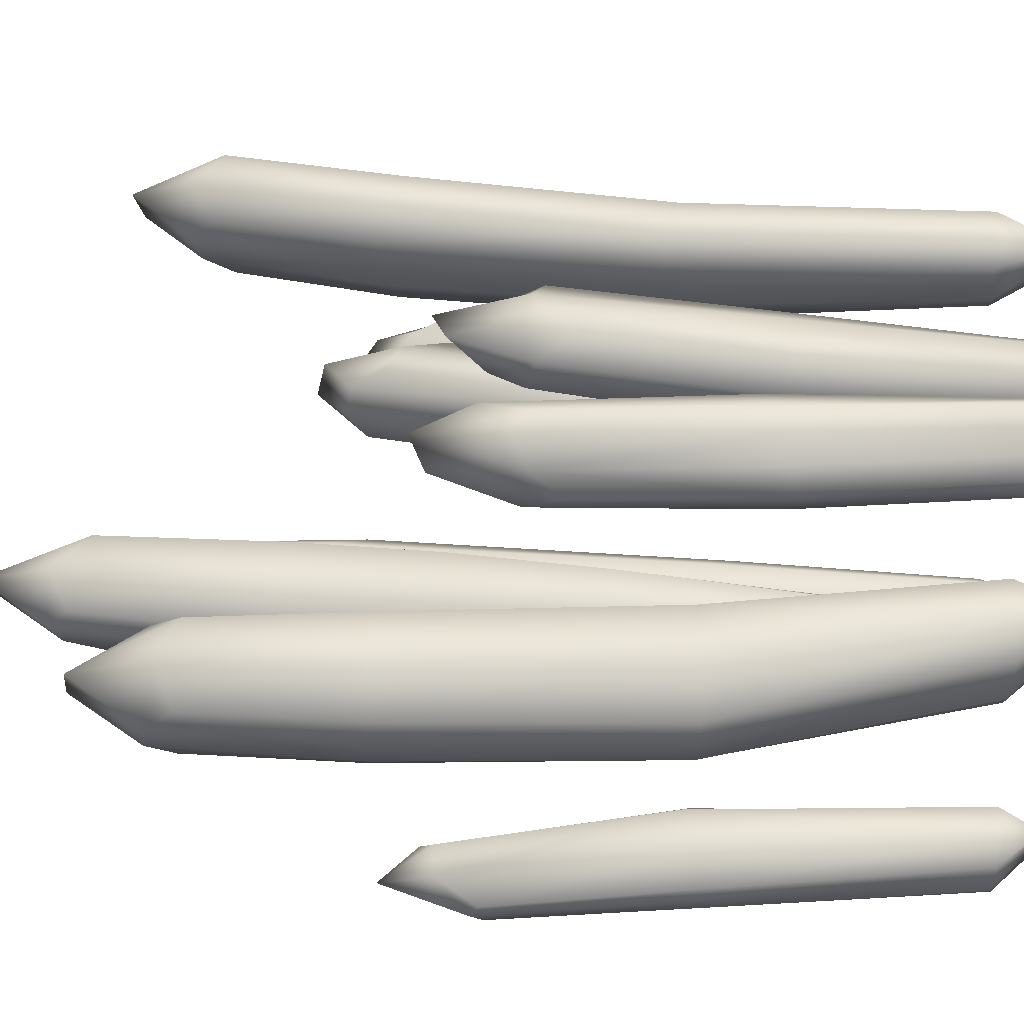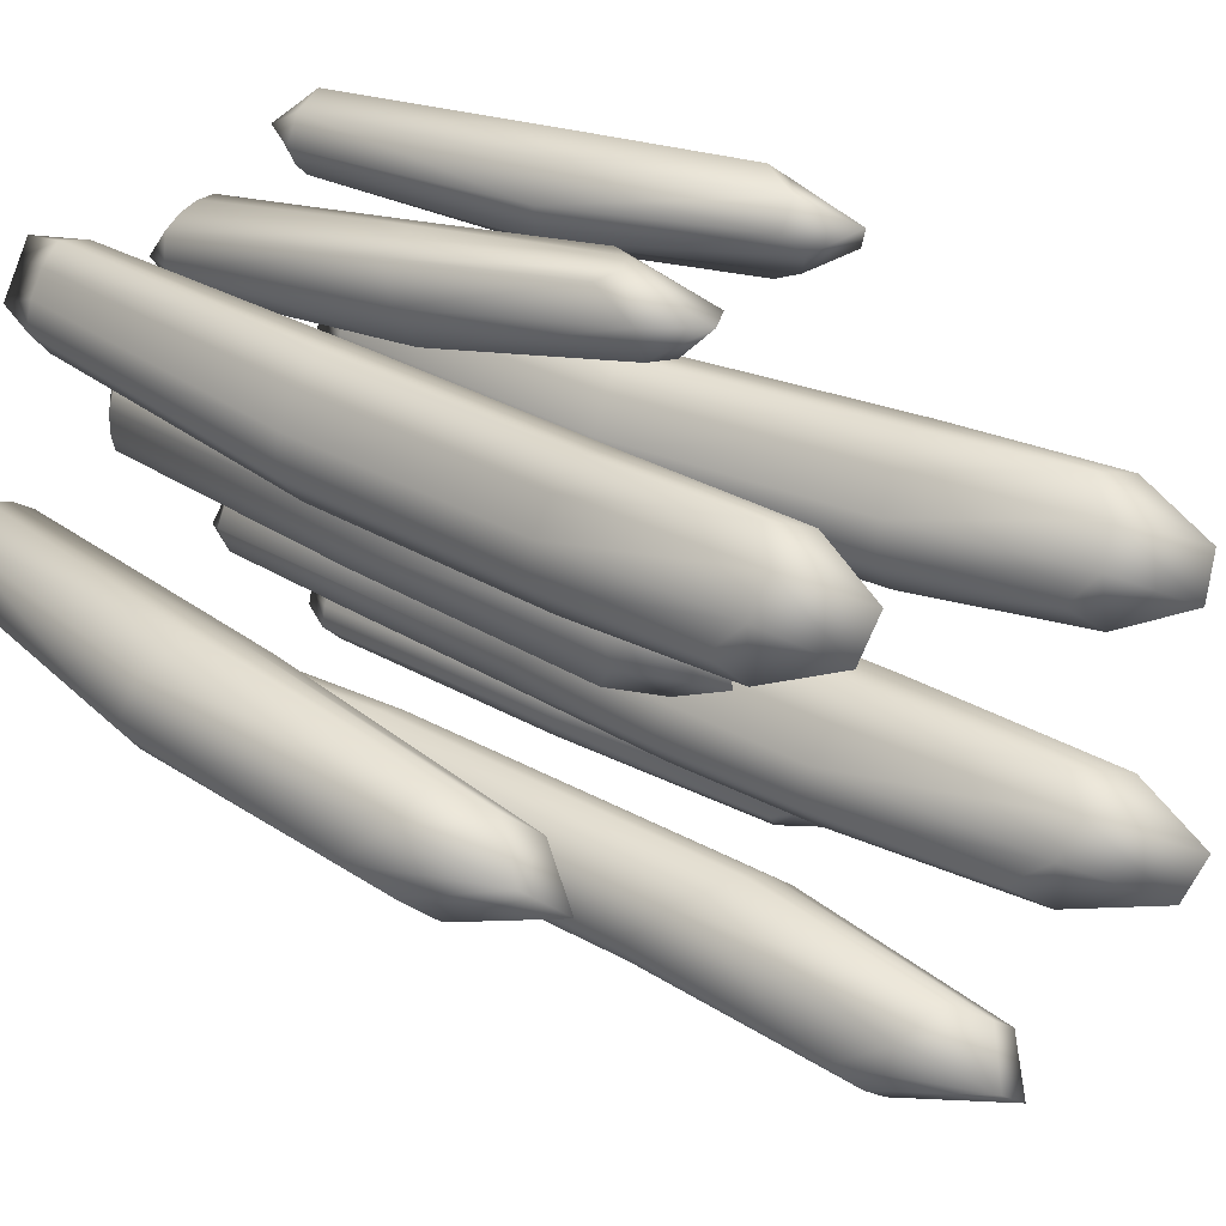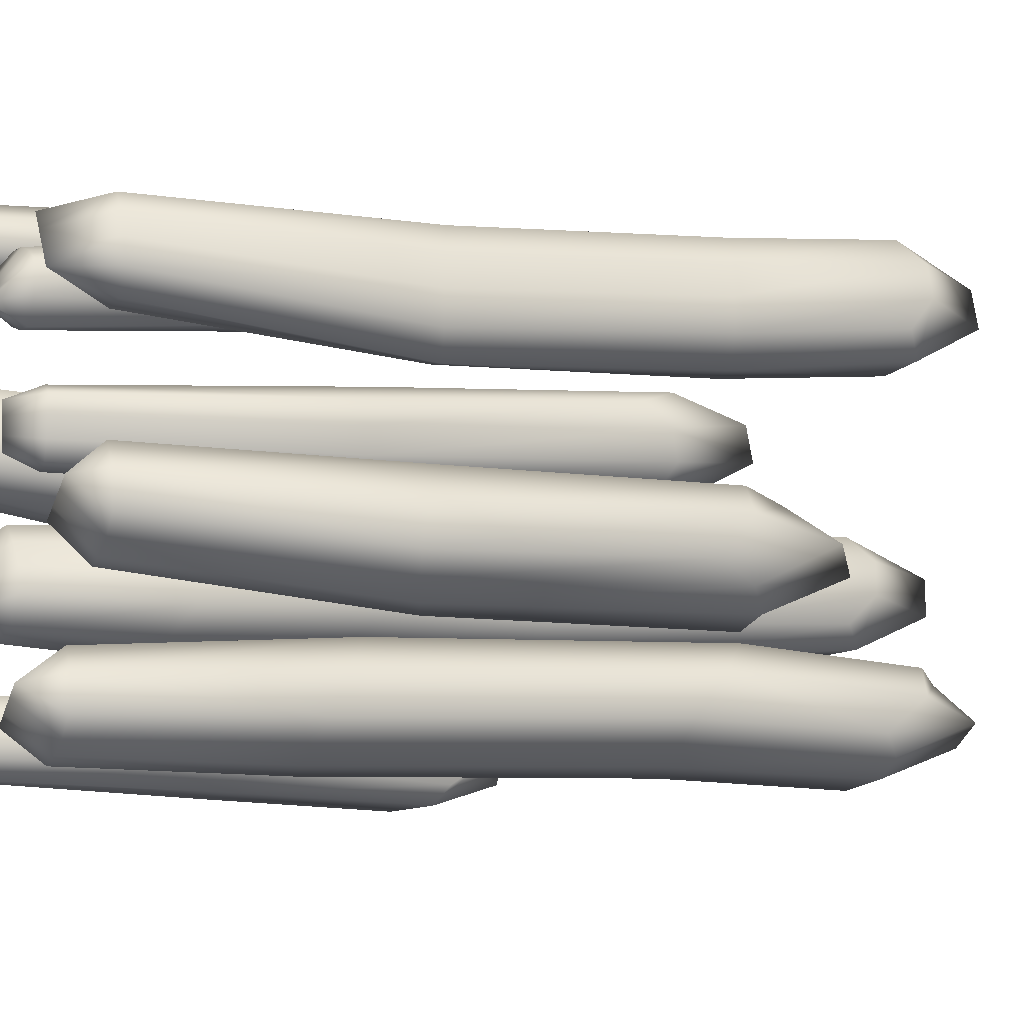
<metadata>
{"format":"obj","ext":"obj","renderer":"f3d","projection":"perspective","resolution":1024,"background":"white","views":[{"elev":38.4,"azim":-85.8,"up":"+Z"},{"elev":27.4,"azim":127.8,"up":"+Z"},{"elev":-1.7,"azim":64.6,"up":"+Z"}]}
</metadata>
<code>
o Seaweed_A_02_LOD1_Cylinder.372
v 14.7 5.45 -0.4457
v 15.03 -0.1168 -0.6845
v 14.99 5.293 -0.983
v 15.44 5.21 -0.776
v 14.75 -0.1168 -0.3723
v 15.15 5.367 -0.2392
v 14.57 3.241 -0.4477
v 14.9 3.114 -1.006
v 15.41 3.186 -0.7452
v 15.08 3.313 -0.1879
v 14.52 1.867 -0.4371
v 14.89 1.76 -0.9631
v 15.32 2.243 -0.6697
v 14.95 2.348 -0.1452
v 15.68 -0.1484 0.4221
v 16.21 3.377 0.4869
v 15.86 3.718 0.5252
v 15.68 -0.1484 0.1441
v 15.84 3.827 0.0391
v 16.19 3.486 0.001371
v 16.98 4.644 0.8772
v 16.19 -0.1168 1.351
v 16.7 4.726 1.408
v 16.35 4.774 1.168
v 16.39 -0.1168 1.047
v 16.63 4.694 0.6398
v 16.85 3.593 0.8235
v 16.61 3.681 1.376
v 16.24 3.779 1.141
v 16.49 3.69 0.6012
v 16.66 1.946 0.8023
v 16.43 2.064 1.374
v 16.1 2.154 1.172
v 16.35 2.012 0.6325
v 16.85 -0.1484 -0.009992
v 17.57 3.098 -0.4114
v 17.3 3.397 -0.02592
v 16.53 -0.1484 -0.2367
v 16.89 3.735 -0.4091
v 17.17 3.434 -0.7961
v 15.87 4.902 -1.758
v 15.96 -0.1484 -1.05
v 16.35 4.892 -1.398
v 16.06 5.316 -1.032
v 15.65 -0.1484 -1.294
v 15.59 5.324 -1.393
v 15.81 3.672 -1.656
v 16.28 3.67 -1.289
v 15.96 4.135 -0.8789
v 15.49 4.133 -1.246
v 15.77 1.45 -1.584
v 16.2 1.496 -1.246
v 15.87 1.819 -0.8281
v 15.45 1.763 -1.166
v 15.1 -0.1476 1.028
v 14.87 2.554 1.521
v 14.84 2.83 1.172
v 15.34 -0.1449 0.9695
v 15.27 3.031 1.175
v 15.31 2.754 1.523
v 13.98 4.62 -0.1344
v 13.98 -0.1168 0.5155
v 13.66 4.546 0.4552
v 13.21 4.532 0.1941
v 14.16 -0.1168 0.1075
v 13.53 4.606 -0.3956
v 14.12 3.607 -0.1549
v 13.78 3.553 0.4544
v 13.26 3.527 0.1538
v 13.59 3.576 -0.4571
v 14.28 1.914 -0.1026
v 13.95 1.867 0.4632
v 13.39 1.817 0.1488
v 13.71 1.843 -0.4211
v 14.56 0.0438 -0.493
v 14.89 0.03514 -0.8664
v 15.2 0.08911 -0.5864
v 14.87 0.09767 -0.2129
v 15.85 0.05448 0.4561
v 15.52 0.1069 0.4612
v 15.53 0.09031 0.09855
v 15.85 0.03336 0.09398
v 16.57 0.2394 1.052
v 16.34 0.266 1.456
v 16.03 0.284 1.257
v 16.27 0.251 0.8634
v 17.04 0.03332 -0.196
v 16.78 0.08187 0.1626
v 16.4 0.11 -0.09622
v 16.66 0.04707 -0.4595
v 15.76 0.07965 -1.494
v 16.12 0.09201 -1.205
v 15.85 0.1523 -0.862
v 15.49 0.1375 -1.151
v 15.07 0.07567 1.282
v 15 0.04829 0.9246
v 15.37 0.07777 0.8413
v 15.45 0.09014 1.198
v 14.36 0.232 0.1165
v 14.13 0.2222 0.5953
v 13.7 0.2104 0.391
v 13.93 0.215 -0.09467
v 14.85 0.7817 -0.9538
v 15.22 1.106 -0.6483
v 14.86 1.159 -0.1941
v 14.5 0.8355 -0.5016
v 14.2 -0.1476 1.261
v 13.67 2.554 1.351
v 13.94 2.83 1.126
v 14.39 -0.1449 1.43
v 14.18 3.031 1.483
v 13.91 2.754 1.71
v 13.97 0.07567 1.375
v 14.23 0.04829 1.118
v 14.51 0.07777 1.377
v 14.26 0.09014 1.644
v 14.27 -0.1476 -1.507
v 13.92 2.806 -1.948
v 14.23 3.082 -1.77
v 14.17 -0.1449 -1.275
v 13.97 3.284 -1.424
v 13.67 3.007 -1.601
v 14.08 0.1048 -1.68
v 14.4 0.07739 -1.523
v 14.25 0.1069 -1.175
v 13.92 0.1192 -1.322
v 14.62 4.279 -0.451
v 14.93 4.135 -1.011
v 15.45 4.07 -0.7679
v 15.14 4.214 -0.2085
v 14.64 0.03558 -0.6426
v 14.75 0.03256 -0.7727
v 14.88 5.541 -0.826
v 14.77 5.602 -0.6193
v 15.13 0.09729 -0.4367
v 15.01 0.1003 -0.3065
v 15.27 5.508 -0.3912
v 15.37 5.446 -0.5977
v 15.36 3.236 -0.533
v 15.24 3.28 -0.3391
v 14.62 3.194 -0.6514
v 14.74 3.149 -0.8458
v 14.6 1.786 -0.6346
v 14.72 1.749 -0.8177
v 15.24 2.327 -0.4662
v 15.11 2.364 -0.2838
v 14.84 -0.1168 -0.472
v 14.94 -0.1168 -0.5848
v 14.58 0.7859 -0.679
v 14.7 0.7672 -0.8362
v 15.14 1.156 -0.4688
v 15.01 1.175 -0.3106
v 15.29 4.162 -0.362
v 15.4 4.111 -0.5566
v 14.77 4.189 -0.8483
v 14.66 4.239 -0.6533
v 15.91 0.07827 -1.433
v 16.03 0.08235 -1.334
v 16.23 5.025 -1.547
v 16.05 5.029 -1.685
v 15.71 0.1538 -0.9222
v 15.58 0.1486 -1.022
v 15.73 5.497 -1.278
v 15.91 5.494 -1.14
v 15.77 4.181 -0.9586
v 15.61 4.18 -1.085
v 15.99 3.626 -1.576
v 16.16 3.625 -1.451
v 15.94 1.436 -1.514
v 16.09 1.451 -1.398
v 15.7 1.834 -0.8966
v 15.56 1.815 -1.013
v 15.75 -0.1484 -1.215
v 15.86 -0.1484 -1.128
v 14.39 0.08687 -1.393
v 14.33 0.098 -1.274
v 14.05 3.378 -1.534
v 14.15 3.299 -1.667
v 13.94 0.1184 -1.455
v 13.99 0.1142 -1.579
v 13.82 2.991 -1.863
v 13.72 3.07 -1.73
v 14.33 0.2325 0.293
v 14.25 0.2288 0.4597
v 13.77 4.74 0.2914
v 13.9 4.77 0.06482
v 13.73 0.2127 0.212
v 13.81 0.214 0.04217
v 13.4 4.754 -0.2251
v 13.28 4.724 0.001417
v 13.32 3.542 -0.07548
v 13.43 3.559 -0.2882
v 14.06 3.594 0.07386
v 13.95 3.575 0.2858
v 14.23 1.914 0.1133
v 14.11 1.896 0.31
v 13.43 1.828 -0.06879
v 13.55 1.836 -0.2674
v 14.35 0.05777 1.177
v 14.44 0.0689 1.266
v 14.1 3.126 1.367
v 14.01 3.046 1.23
v 14.14 0.08928 1.582
v 14.04 0.08508 1.489
v 13.71 2.739 1.481
v 13.81 2.818 1.619
v 15.11 0.05777 0.8618
v 15.24 0.0689 0.8331
v 15.13 3.126 1.172
v 14.97 3.046 1.171
v 15.33 0.08928 1.261
v 15.2 0.08508 1.29
v 15.01 2.739 1.557
v 15.17 2.818 1.558
v 16.53 0.2428 1.204
v 16.45 0.2513 1.346
v 16.82 4.856 1.265
v 16.93 4.823 1.06
v 16.08 0.2705 1.111
v 16.16 0.259 0.9744
v 16.53 4.871 0.7911
v 16.43 4.903 0.9953
v 16.29 3.755 0.9437
v 16.38 3.725 0.7565
v 16.81 3.608 1.028
v 16.73 3.638 1.221
v 16.63 1.961 1.013
v 16.55 1.999 1.215
v 16.16 2.099 0.9841
v 16.25 2.049 0.7974
v 16.32 -0.1168 1.145
v 16.25 -0.1168 1.253
v 16.63 0.09707 0.1142
v 16.5 0.107 0.02534
v 17.02 3.83 -0.2717
v 17.17 3.695 -0.124
v 16.81 0.03674 -0.4089
v 16.94 0.03348 -0.3179
v 17.48 3.348 -0.5542
v 17.32 3.481 -0.7023
v 15.49 0.1072 0.3435
v 15.49 0.1017 0.2171
v 15.85 3.958 0.1915
v 15.86 3.915 0.3798
v 15.88 0.03503 0.2114
v 15.88 0.0426 0.3376
v 16.24 3.533 0.3373
v 16.24 3.576 0.1492
v 15.09 0.06081 -0.7788
v 15.24 5.384 -0.9373
v 14.67 0.07184 -0.3021
v 14.91 5.572 -0.3031
v 14.78 3.291 -0.2508
v 15.2 3.128 -0.9648
v 15.16 1.981 -0.8982
v 14.69 2.116 -0.2259
v 15.69 0.08268 0.5088
v 16.05 3.641 0.5528
v 15.69 0.05835 0.04629
v 16.03 3.772 -0.02393
v 14.23 1.636 -1.774
v 13.92 1.797 -1.285
v 16.15 0.2902 1.406
v 16.51 4.871 1.341
v 16.45 0.2501 0.8986
v 16.84 4.774 0.7127
v 16.7 3.639 0.6315
v 16.38 3.754 1.329
v 16.21 2.171 1.33
v 16.52 1.997 0.6248
v 16.97 0.05133 0.02321
v 17.49 3.343 -0.1814
v 16.47 0.0827 -0.3184
v 17 3.757 -0.6433
v 13.89 1.637 -1.731
v 13.81 1.671 -1.602
v 14.27 1.851 -1.33
v 14.34 1.795 -1.459
v 13.77 1.713 -1.455
v 14.15 1.878 -1.23
v 14.38 1.727 -1.603
v 14.01 1.61 -1.832
v 16.04 0.1235 -0.9887
v 16.26 5.22 -1.193
v 15.57 0.1056 -1.366
v 15.69 5.229 -1.627
v 15.57 3.9 -1.507
v 16.19 3.904 -1.026
v 16.1 1.663 -0.9852
v 15.55 1.595 -1.427
v 14.97 0.05337 1.116
v 14.81 2.772 1.363
v 15.47 0.08146 1.007
v 15.33 3.017 1.365
v 13.77 4.75 -0.3157
v 13.88 0.2104 0.5594
v 13.4 4.659 0.3802
v 14.17 0.2194 -0.05494
v 13.9 3.593 -0.3919
v 13.47 3.527 0.3889
v 13.63 1.817 0.3854
v 14.04 1.863 -0.3412
v 15.09 0.9347 -0.867
v 14.63 1.003 -0.2871
v 14.06 0.05337 1.206
v 13.76 2.772 1.21
v 14.43 0.08146 1.551
v 14.05 3.017 1.639
v 14.26 0.08266 -1.655
v 14.09 3.023 -1.905
v 14.06 0.1106 -1.196
v 13.78 3.267 -1.49
v 14.84 4.265 -0.2629
v 15.23 4.08 -0.9793
v 15.15 5.961 -0.7388
v 15.02 6.034 -0.5008
v 16.11 5.668 -1.363
v 15.89 5.671 -1.525
v 14.21 -0.1474 -1.348
v 14.24 -0.1477 -1.423
v 13.85 3.607 -1.645
v 13.97 3.511 -1.801
v 14.04 -0.1168 0.3854
v 14.1 -0.1168 0.2375
v 13.5 5.161 0.1691
v 13.63 5.198 -0.09158
v 14.34 -0.1474 1.365
v 14.27 -0.1477 1.31
v 13.93 3.362 1.518
v 13.82 3.266 1.357
v 15.26 -0.1474 0.9781
v 15.18 -0.1477 0.9972
v 15.16 3.362 1.398
v 14.96 3.266 1.397
v 16.63 5.282 1.155
v 16.76 5.243 0.9167
v 16.63 -0.1484 -0.164
v 16.75 -0.1484 -0.08273
v 17.18 4.115 -0.5049
v 17.36 3.95 -0.3299
v 15.68 -0.1484 0.2342
v 15.68 -0.1484 0.332
v 16.08 4.153 0.1573
v 16.09 4.101 0.3766
v 13.81 1.411 1.33
v 14.14 1.528 1.056
v 14.42 1.68 1.393
v 14.08 1.515 1.684
v 14.27 1.596 1.138
v 14.36 1.652 1.253
v 13.96 1.472 1.596
v 13.86 1.439 1.473
v 14.29 1.598 1.595
v 13.93 1.437 1.141
v 14.93 1.411 1.396
v 14.9 1.528 0.9626
v 15.33 1.68 0.9237
v 15.38 1.515 1.37
v 15.03 1.596 0.9061
v 15.18 1.652 0.8919
v 15.24 1.472 1.422
v 15.08 1.439 1.431
v 15.43 1.598 1.143
v 14.85 1.437 1.186
v 16.01 1.783 0.4664
v 15.59 2.089 0.5004
v 15.59 2.097 0.04183
v 16.01 1.78 0.009369
v 15.54 2.123 0.3541
v 15.55 2.126 0.1947
v 16.05 1.75 0.1552
v 16.05 1.752 0.3139
v 15.8 1.937 -0.0389
v 15.8 1.934 0.5483
v 17.37 1.52 -0.3693
v 17.05 1.755 0.0627
v 16.61 1.966 -0.2579
v 16.93 1.695 -0.7052
v 16.87 1.85 0.002097
v 16.72 1.924 -0.1071
v 17.1 1.612 -0.6382
v 17.25 1.555 -0.5219
v 16.7 1.863 -0.5346
v 17.28 1.601 -0.1038
f 314 250 4 129
f 303 255 13 104
f 6 252 313 130
f 313 252 1 127
f 14 256 304 105
f 10 253 256 14
f 123 282 261 309
f 16 365 372 247
f 256 253 7 11
f 14 105 152 146
f 12 255 303 103
f 128 8 142 155
f 8 254 255 12
f 255 254 9 13
f 12 103 150 144
f 130 10 140 153
f 10 14 146 140
f 8 12 144 142
f 79 246 372 365
f 19 367 370 243
f 367 81 242 370
f 258 374 365 16
f 259 373 368 82
f 260 373 367 19
f 383 274 40 378
f 374 258 17 366
f 367 373 259 81
f 265 270 31 83
f 36 375 382 239
f 87 238 382 375
f 23 264 268 28
f 268 264 24 29
f 263 269 33 85
f 26 266 267 30
f 267 266 21 27
f 34 270 265 86
f 30 267 270 34
f 270 267 27 31
f 34 86 220 230
f 59 357 360 209
f 23 28 226 217
f 28 268 269 32
f 357 97 208 360
f 32 269 263 84
f 269 268 29 33
f 32 84 216 228
f 26 30 224 221
f 30 34 230 224
f 28 32 228 226
f 271 87 375 384
f 285 290 51 91
f 39 377 380 235
f 377 89 234 380
f 272 384 375 36
f 273 383 378 90
f 274 383 377 39
f 236 379 376 37
f 384 272 37 376
f 377 383 273 89
f 205 108 345 352
f 298 302 71 99
f 43 284 288 48
f 288 284 44 49
f 283 289 53 93
f 46 286 287 50
f 287 286 41 47
f 54 290 285 94
f 35 271 88
f 50 287 290 54
f 95 355 364 291
f 290 287 47 51
f 54 94 162 172
f 52 289 283 92
f 43 48 168 159
f 48 288 289 52
f 289 288 49 53
f 52 92 158 170
f 46 50 166 163
f 50 54 172 166
f 48 52 170 168
f 291 364 356 96
f 355 56 292 364
f 293 363 358 98
f 294 363 357 59
f 362 355 95 212
f 364 292 57 356
f 357 363 293 97
f 363 294 60 358
f 74 302 298 102
f 299 295 61 67
f 63 297 300 68
f 300 297 64 69
f 296 301 73 101
f 66 295 299 70
f 74 102 188 198
f 70 299 302 74
f 72 301 296 100
f 63 68 194 185
f 68 300 301 72
f 301 300 69 73
f 72 100 184 196
f 70 74 198 192
f 68 72 196 194
f 302 299 67 71
f 66 70 192 189
f 134 1 252 316
f 160 41 286 318
f 325 297 63 185
f 343 260 19 243
f 333 294 59 209
f 218 21 266 336
f 339 274 39 235
f 326 295 66 189
f 113 345 354 305
f 340 272 36 239
f 336 266 26 221
f 316 252 6 137
f 344 258 16 247
f 334 292 56 213
f 2 249 77
f 76 249 2
f 78 251 5
f 5 251 75
f 77 135 148 2
f 81 259 18
f 15 257 80
f 15 79 257
f 18 259 82
f 80 241 342 15
f 25 83 215 231
f 22 263 85
f 82 245 341 18
f 84 263 22
f 86 265 25
f 25 265 83
f 85 219 232 22
f 89 273 38
f 107 113 305
f 35 87 271
f 38 273 90
f 88 233 338 35
f 45 91 157 173
f 42 283 93
f 90 237 337 38
f 92 283 42
f 94 285 45
f 45 285 91
f 93 161 174 42
f 97 293 58
f 55 291 96
f 55 95 291
f 58 293 98
f 96 207 332 55
f 65 298 99
f 98 211 331 58
f 100 296 62
f 99 183 324 65
f 62 296 101
f 102 298 65
f 101 187 323 62
f 103 303 249 76
f 304 256 11 106
f 251 304 106 75
f 103 76 132 150
f 105 304 251 78
f 105 78 136 152
f 249 303 104 77
f 111 347 350 201
f 347 115 200 350
f 206 351 348 112
f 305 354 346 114
f 345 108 306 354
f 307 353 348 116
f 308 353 347 111
f 352 345 113 204
f 354 306 109 346
f 347 353 307 115
f 353 308 112 348
f 121 280 277 177
f 329 308 111 201
f 330 306 108 205
f 107 305 114
f 115 307 110
f 110 307 116
f 114 199 328 107
f 117 123 309
f 116 203 327 110
f 280 125 176 277
f 182 276 279 122
f 309 261 281 124
f 282 118 310 261
f 311 262 279 126
f 312 262 280 121
f 275 282 123 180
f 261 310 119 281
f 280 262 311 125
f 262 312 122 279
f 6 130 153 137
f 321 312 121 177
f 322 310 118 181
f 117 309 124
f 125 311 120
f 120 311 126
f 124 175 320 117
f 147 136 78 5
f 126 179 319 120
f 3 128 155 133
f 133 155 156 134
f 253 313 127 7
f 130 313 253 10
f 254 314 129 9
f 128 314 254 8
f 134 156 127 1
f 318 286 46 163
f 138 154 129 4
f 137 153 154 138
f 151 135 77 104
f 152 136 135 151
f 149 131 75 106
f 150 132 131 149
f 141 143 11 7
f 148 135 136 147
f 148 132 76 2
f 147 131 132 148
f 173 162 94 45
f 250 315 138 4
f 315 316 137 138
f 3 133 315 250
f 133 134 316 315
f 142 144 143 141
f 154 139 9 129
f 153 140 139 154
f 139 145 13 9
f 140 146 145 139
f 143 149 106 11
f 144 150 149 143
f 156 141 7 127
f 155 142 141 156
f 145 151 104 13
f 146 152 151 145
f 167 169 51 47
f 284 317 164 44
f 317 318 163 164
f 174 161 162 173
f 174 158 92 42
f 173 157 158 174
f 320 180 123 117
f 43 159 317 284
f 159 160 318 317
f 168 170 169 167
f 164 165 49 44
f 163 166 165 164
f 165 171 53 49
f 166 172 171 165
f 169 157 91 51
f 170 158 157 169
f 160 167 47 41
f 159 168 167 160
f 171 161 93 53
f 172 162 161 171
f 277 176 175 278
f 319 179 180 320
f 319 176 125 120
f 320 175 176 319
f 324 188 102 65
f 312 321 182 122
f 321 322 181 182
f 310 322 178 119
f 322 321 177 178
f 276 179 126 279
f 181 275 276 182
f 178 278 281 119
f 275 180 179 276
f 193 195 71 67
f 323 187 188 324
f 323 184 100 62
f 324 183 184 323
f 328 204 113 107
f 297 325 190 64
f 325 326 189 190
f 295 326 186 61
f 194 196 195 193
f 326 325 185 186
f 190 191 69 64
f 189 192 191 190
f 191 197 73 69
f 192 198 197 191
f 195 183 99 71
f 196 184 183 195
f 186 193 67 61
f 185 194 193 186
f 197 187 101 73
f 198 188 187 197
f 350 200 199 349
f 327 203 204 328
f 327 200 115 110
f 328 199 200 327
f 332 212 95 55
f 308 329 206 112
f 329 330 205 206
f 306 330 202 109
f 330 329 201 202
f 351 203 116 348
f 205 352 351 206
f 202 349 346 109
f 352 204 203 351
f 214 361 358 60
f 360 208 207 359
f 331 211 212 332
f 331 208 97 58
f 332 207 208 331
f 231 220 86 25
f 294 333 214 60
f 333 334 213 214
f 292 334 210 57
f 334 333 209 210
f 361 211 98 358
f 213 362 361 214
f 210 359 356 57
f 362 212 211 361
f 225 227 31 27
f 232 219 220 231
f 232 216 84 22
f 231 215 216 232
f 338 238 87 35
f 264 335 222 24
f 335 336 221 222
f 23 217 335 264
f 217 218 336 335
f 226 228 227 225
f 222 223 29 24
f 221 224 223 222
f 223 229 33 29
f 224 230 229 223
f 227 215 83 31
f 228 216 215 227
f 218 225 27 21
f 217 226 225 218
f 229 219 85 33
f 230 220 219 229
f 380 234 233 379
f 337 237 238 338
f 337 234 89 38
f 338 233 234 337
f 342 246 79 15
f 274 339 240 40
f 339 340 239 240
f 272 340 236 37
f 340 339 235 236
f 381 237 90 378
f 382 238 237 381
f 244 369 366 17
f 181 118 282 275
f 247 372 371 248
f 341 245 246 342
f 341 242 81 18
f 342 241 242 341
f 260 343 248 20
f 343 344 247 248
f 258 344 244 17
f 344 343 243 244
f 369 241 80 366
f 370 242 241 369
f 371 245 82 368
f 372 246 245 371
f 177 277 278 178
f 278 175 124 281
f 3 250 314 128
f 5 75 131 147
f 349 199 114 346
f 201 350 349 202
f 359 207 96 356
f 209 360 359 210
f 213 56 355 362
f 248 371 368 20
f 243 370 369 244
f 257 79 365 374
f 257 374 366 80
f 379 233 88 376
f 239 382 381 240
f 240 381 378 40
f 235 380 379 236
f 271 384 376 88
f 373 260 20 368

</code>
